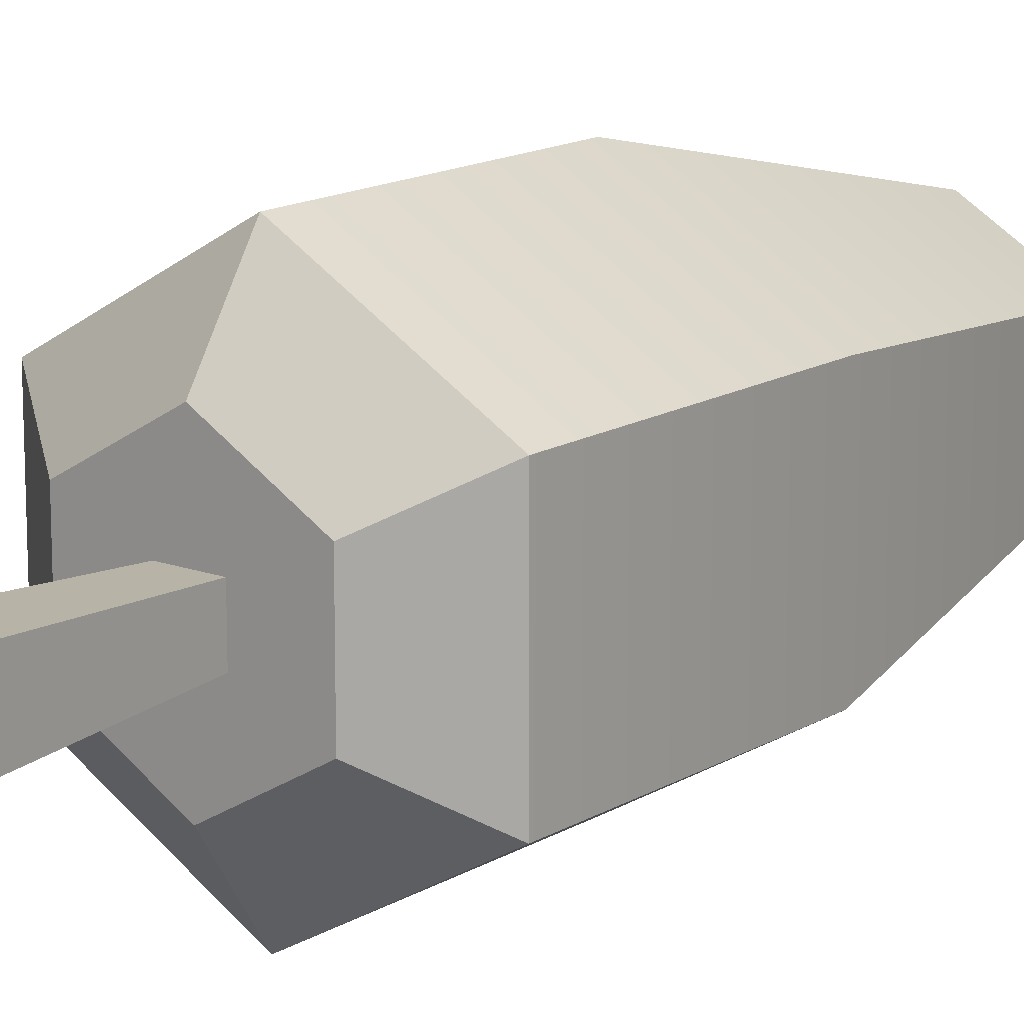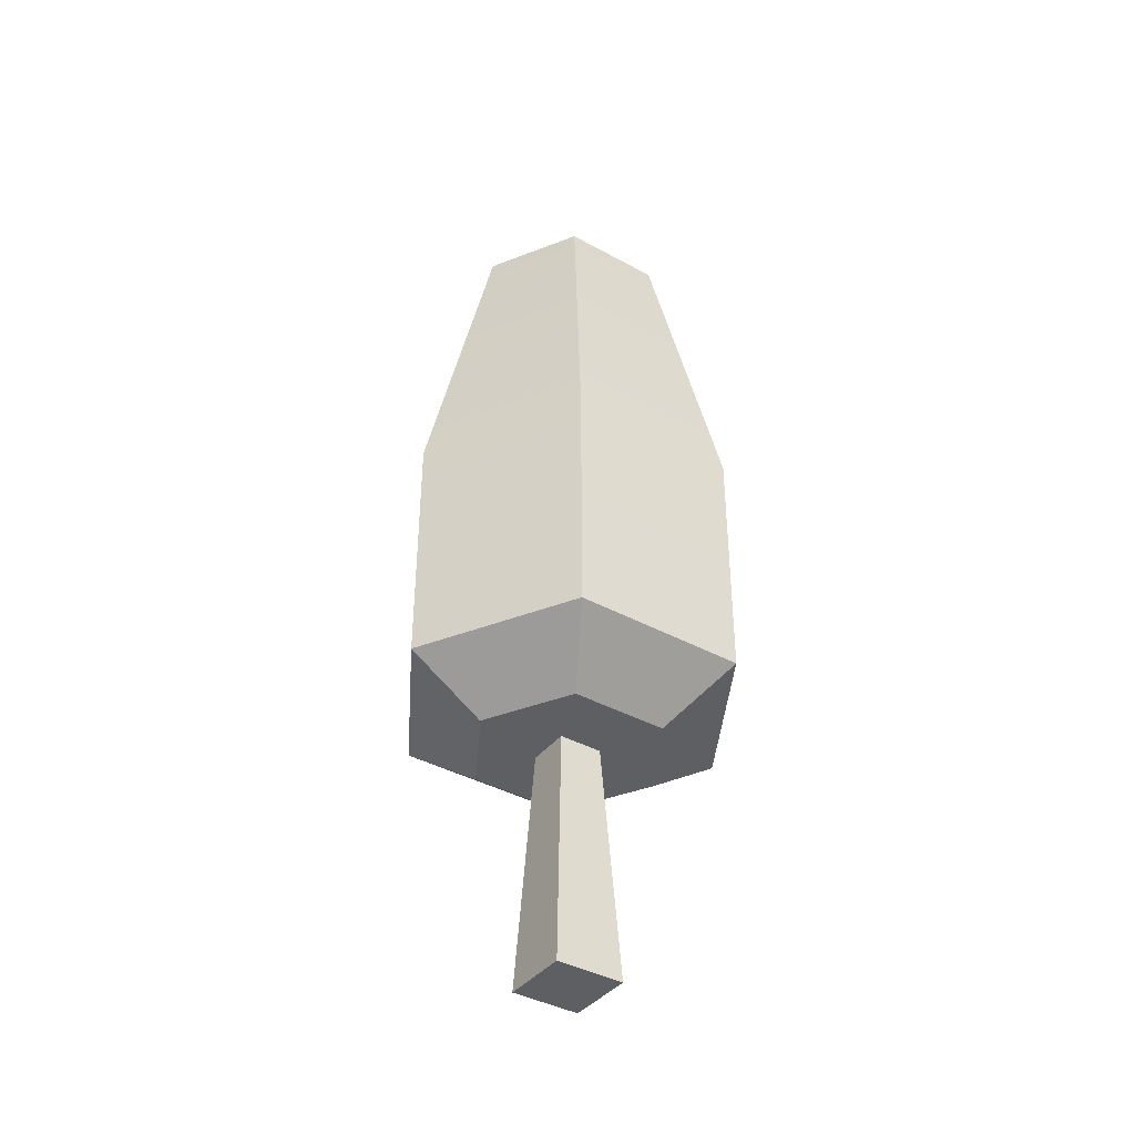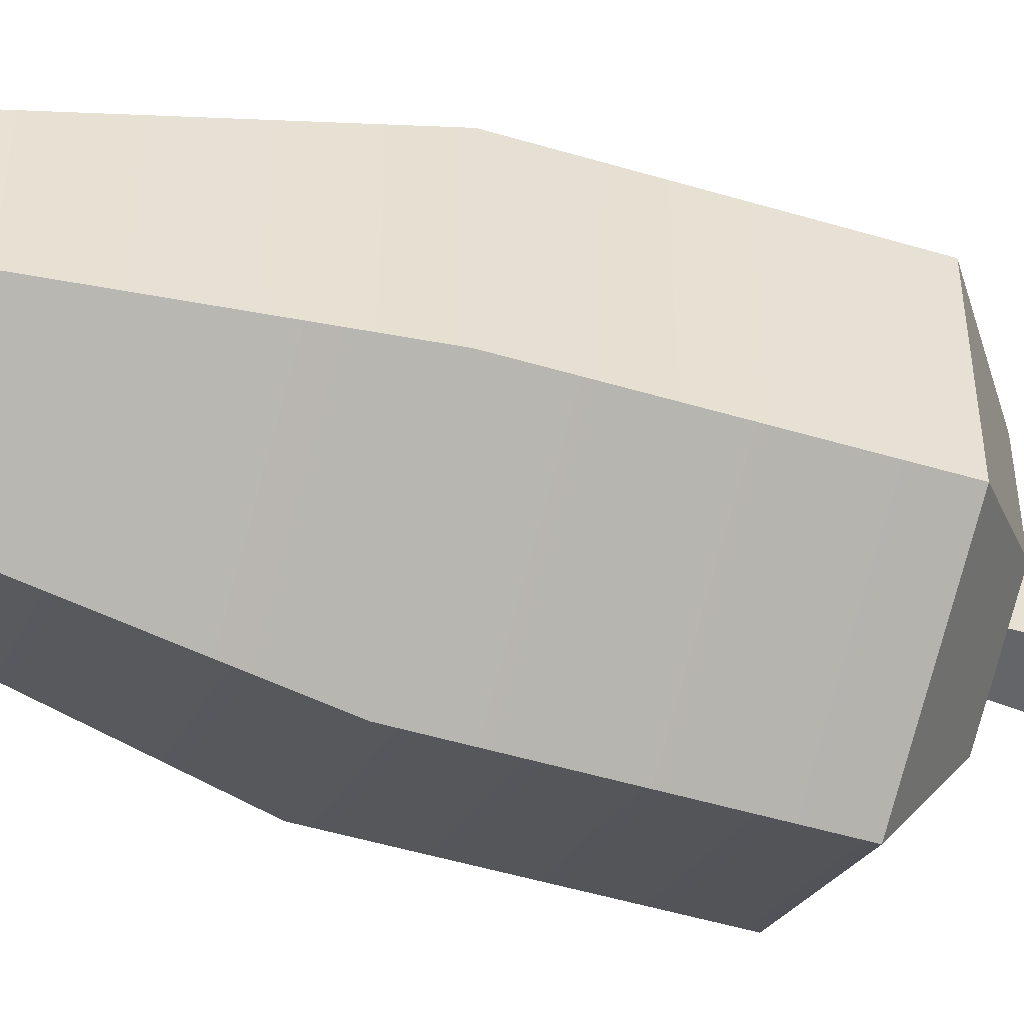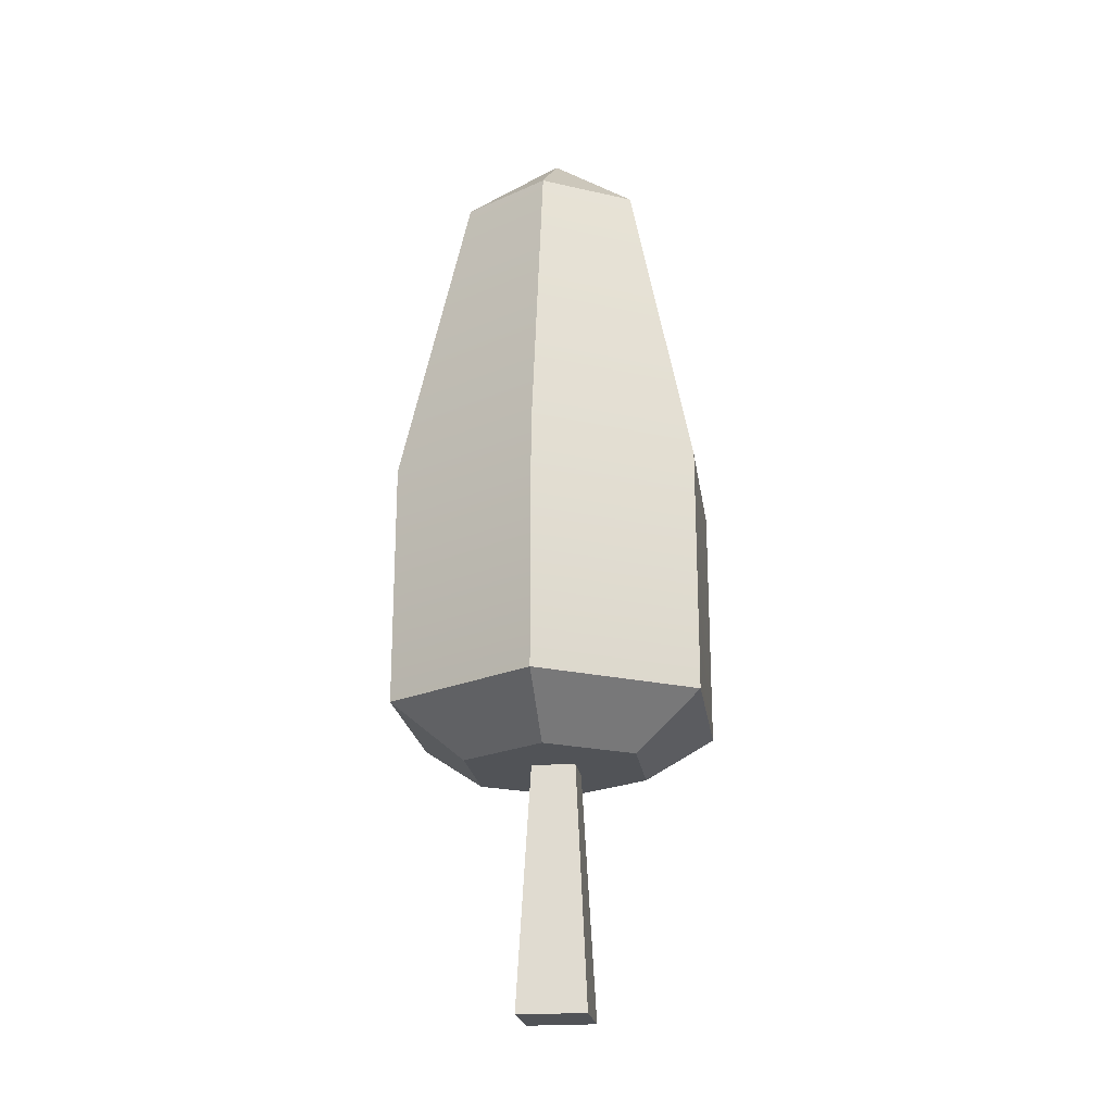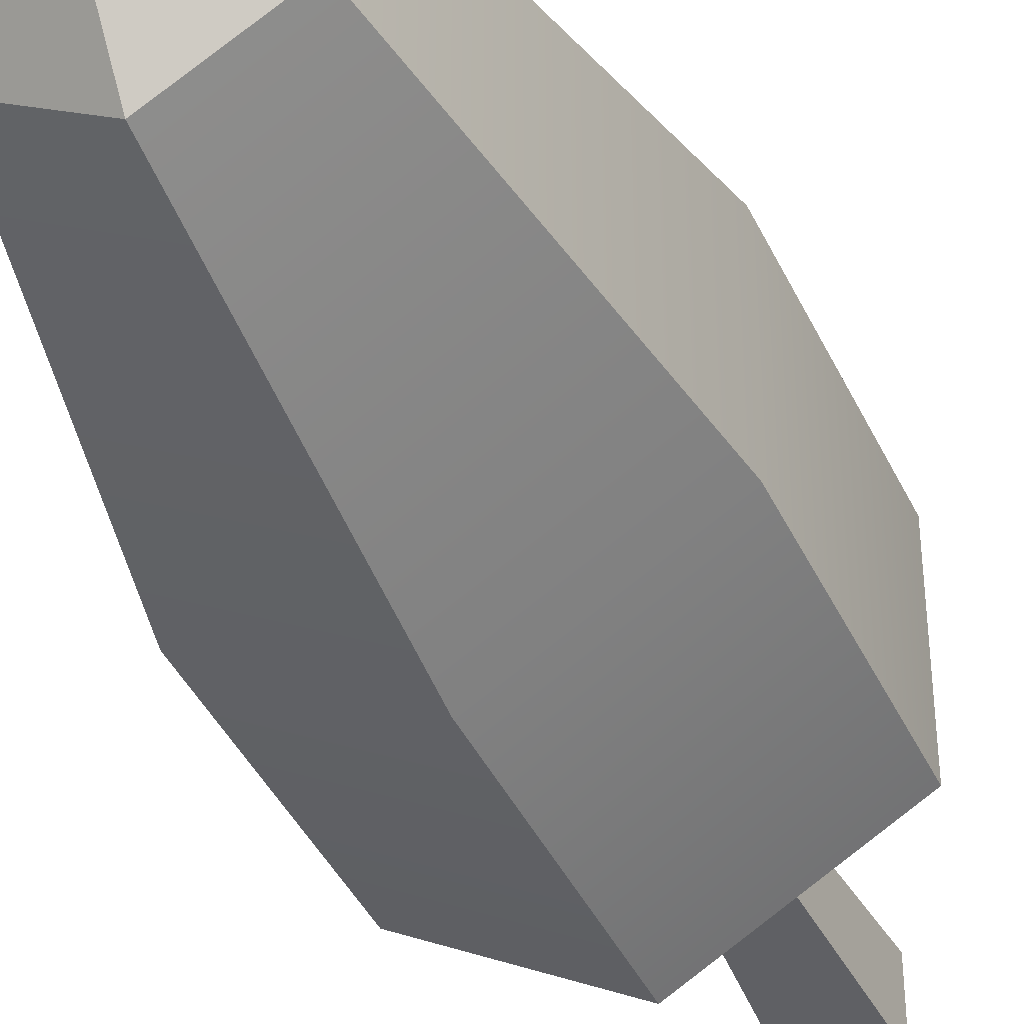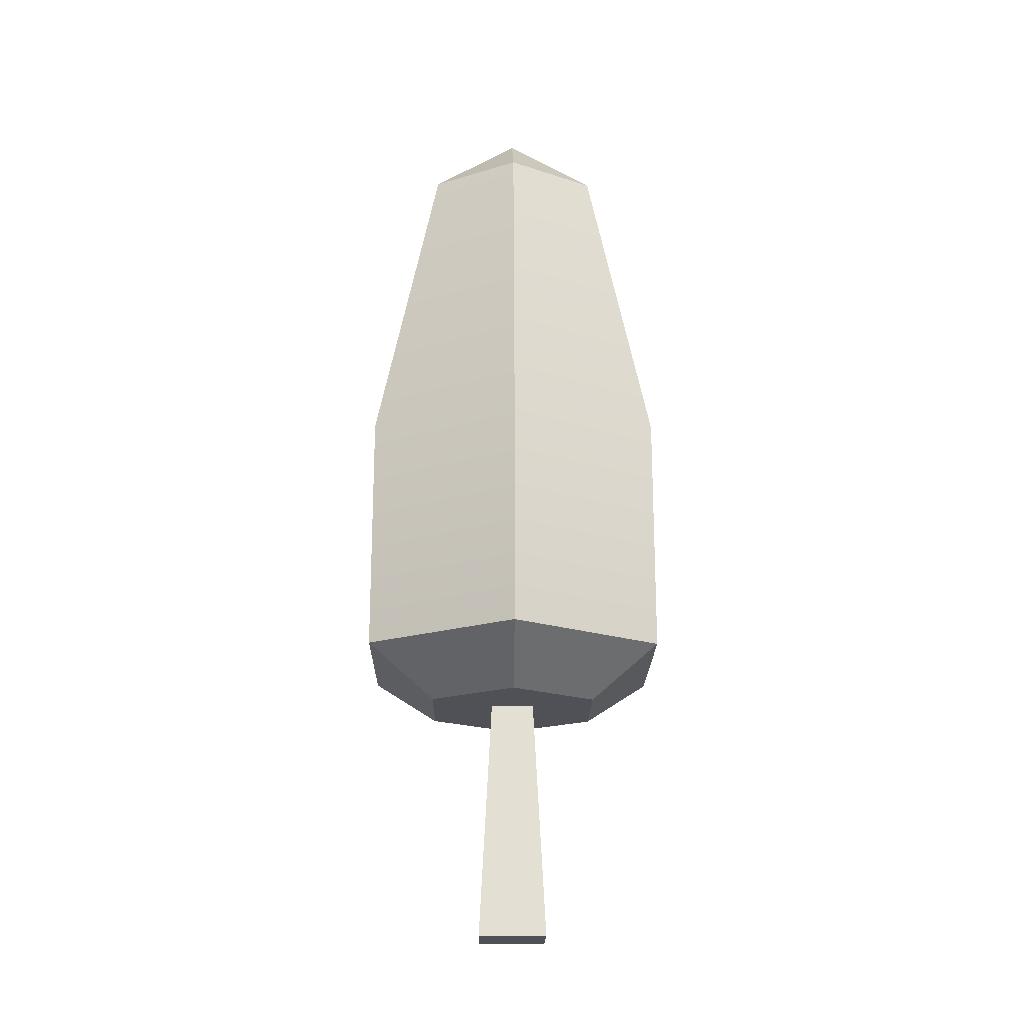
<metadata>
{"format":"obj","ext":"obj","renderer":"f3d","projection":"perspective","resolution":1024,"background":"white","views":[{"elev":14.9,"azim":38.4,"up":"+Z"},{"elev":-39.7,"azim":-124.3,"up":"+Y"},{"elev":-50.9,"azim":-108.0,"up":"+Z"},{"elev":-22.0,"azim":8.1,"up":"+Y"},{"elev":-40.9,"azim":-156.5,"up":"+Z"},{"elev":-20.3,"azim":179.1,"up":"+Y"}]}
</metadata>
<code>
o Mesh1_Oak_Dark_Model
v 0.7881 0.4335 -0.455
v -2e-06 0.4335 -0.91
v -2e-06 1.717 -0.91
v 0.7881 1.717 -0.455
v -2e-06 0.17 -0.5096
v 0.4413 0.17 -0.2548
v -0.4413 0.17 -0.2548
v -0.7881 0.4335 -0.455
v -0.7881 0.4335 0.455
v -0.4413 0.17 0.2548
v -0.7881 1.717 0.455
v -0.7881 1.717 -0.455
v -2e-06 0.4335 0.91
v -2e-06 1.717 0.91
v -2e-06 0.17 0.5096
v 0.4413 0.17 0.2548
v 0.7881 0.4335 0.455
v 0.1143 0.17 0.1143
v -0.1143 0.17 0.1143
v -0.1143 0.17 -0.1143
v 0.1143 0.17 -0.1143
v 0.1799 -1.1 0.1799
v 0.1799 -1.1 -0.1799
v -0.1799 -1.1 0.1799
v -0.1799 -1.1 -0.1799
v 0.7881 1.717 0.455
v 0.4571 3.409 -0.2639
v 0.4571 3.409 0.2639
v -2e-06 3.409 -0.5278
v -0.4571 3.409 -0.2639
v -0.4571 3.409 0.2639
v -2e-06 3.833 0
v -2e-06 3.409 0.5278
f 1 2 3 4
f 5 2 1 6
f 7 8 2 5
f 9 8 7 10
f 8 9 11 12
f 9 13 14 11
f 15 13 9 10
f 16 17 13 15
f 16 6 1 17
f 16 18 6
f 15 18 16
f 15 19 18
f 10 19 15
f 19 10 20
f 10 5 20
f 5 10 7
f 20 5 21
f 21 5 6
f 21 6 18
f 17 1 4 26
f 26 4 27 28
f 3 29 27 4
f 12 30 29 3
f 31 30 12 11
f 31 32 30
f 33 32 31
f 32 33 28
f 26 28 33 14
f 14 33 31 11
f 13 17 26 14
f 27 32 28
f 29 32 27
f 30 32 29
f 2 8 12 3
f 22 23 21 18
f 24 25 23 22
f 24 19 20 25
f 22 18 19 24
f 25 20 21 23

</code>
